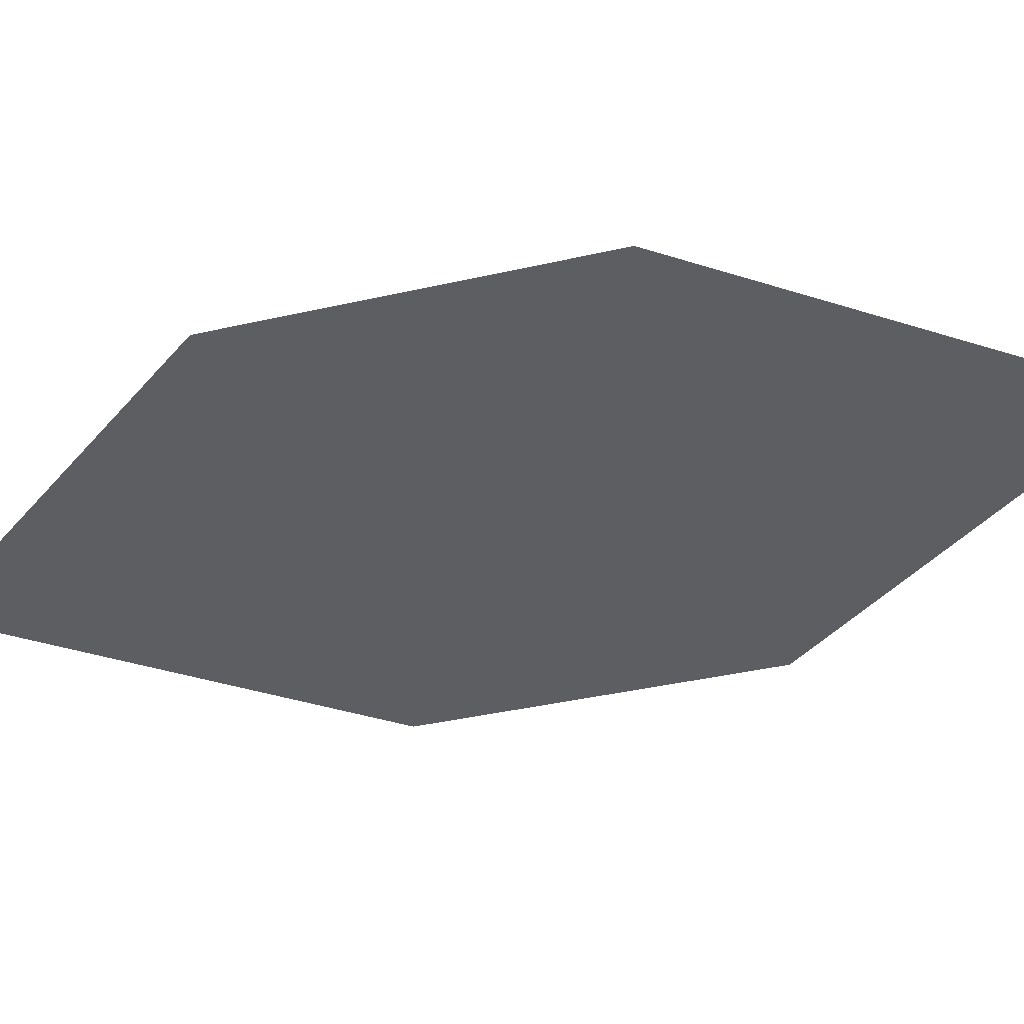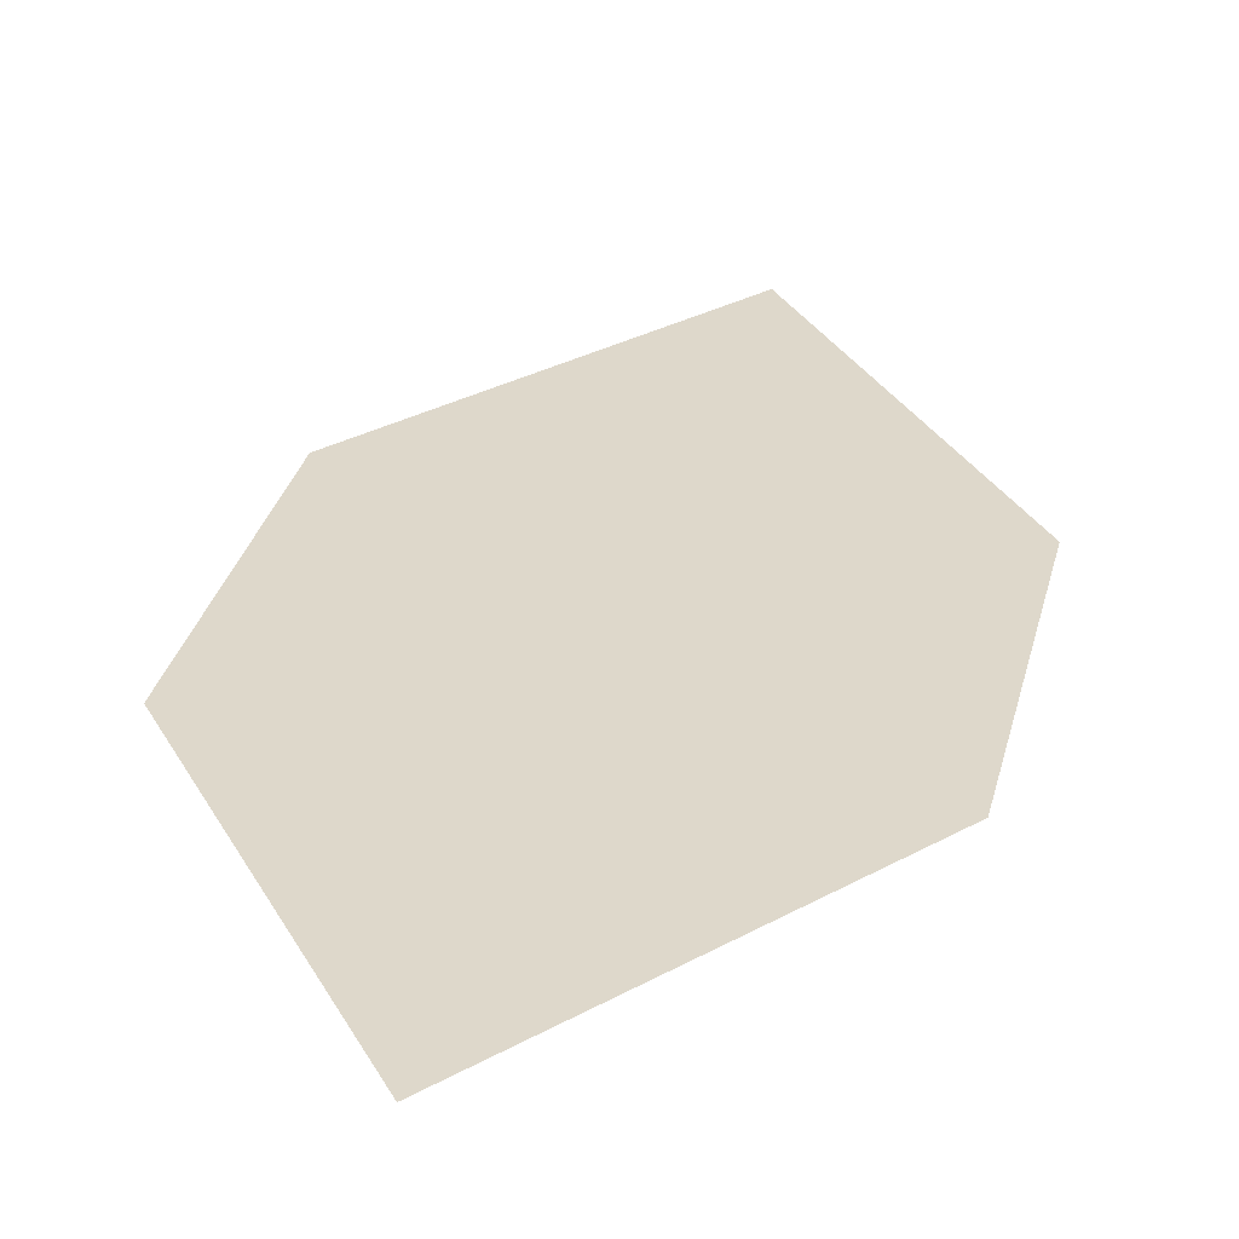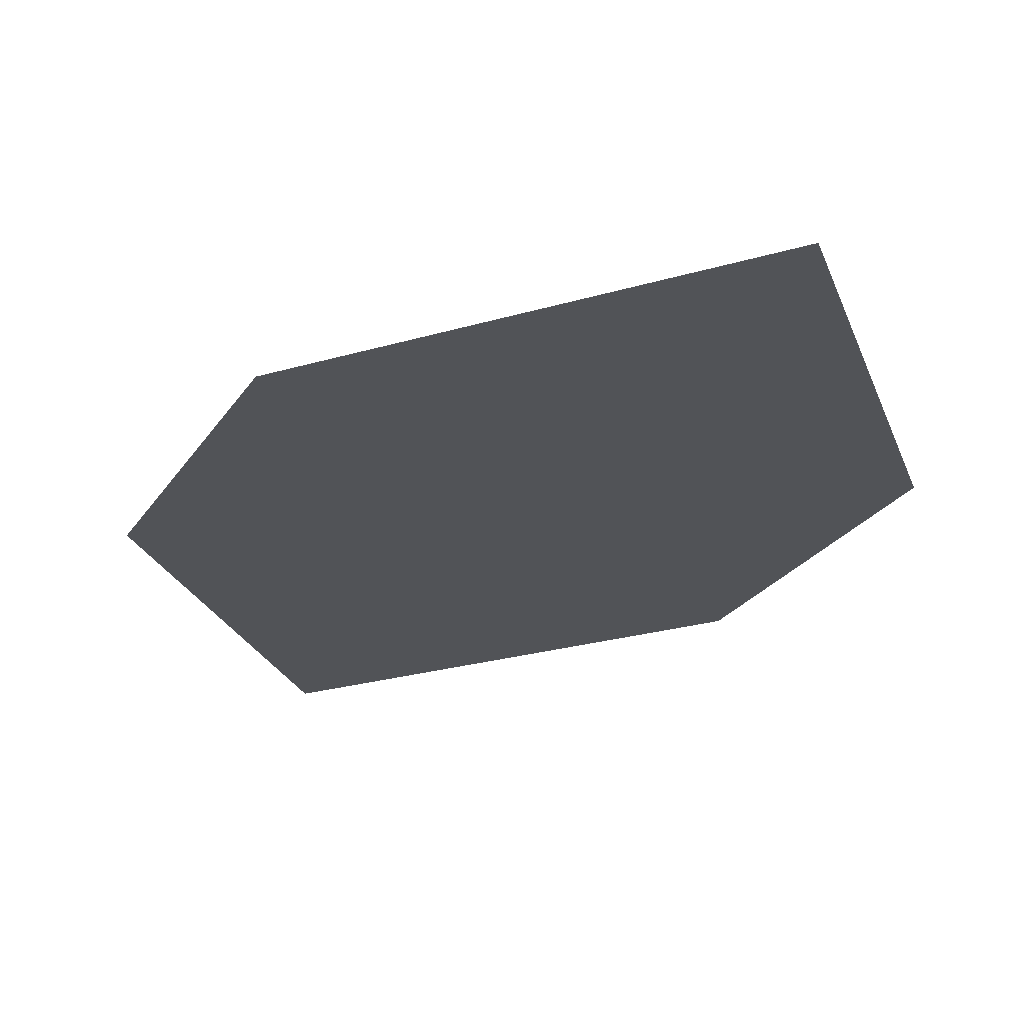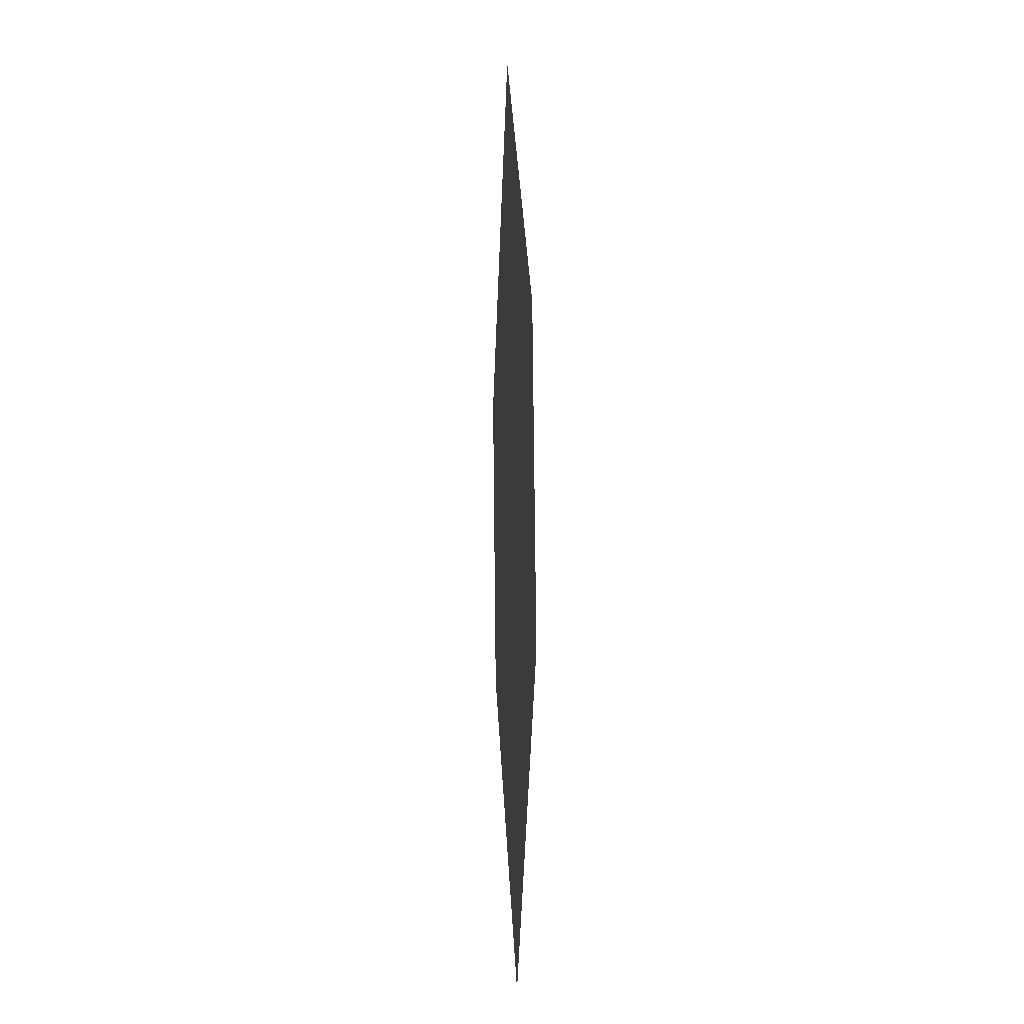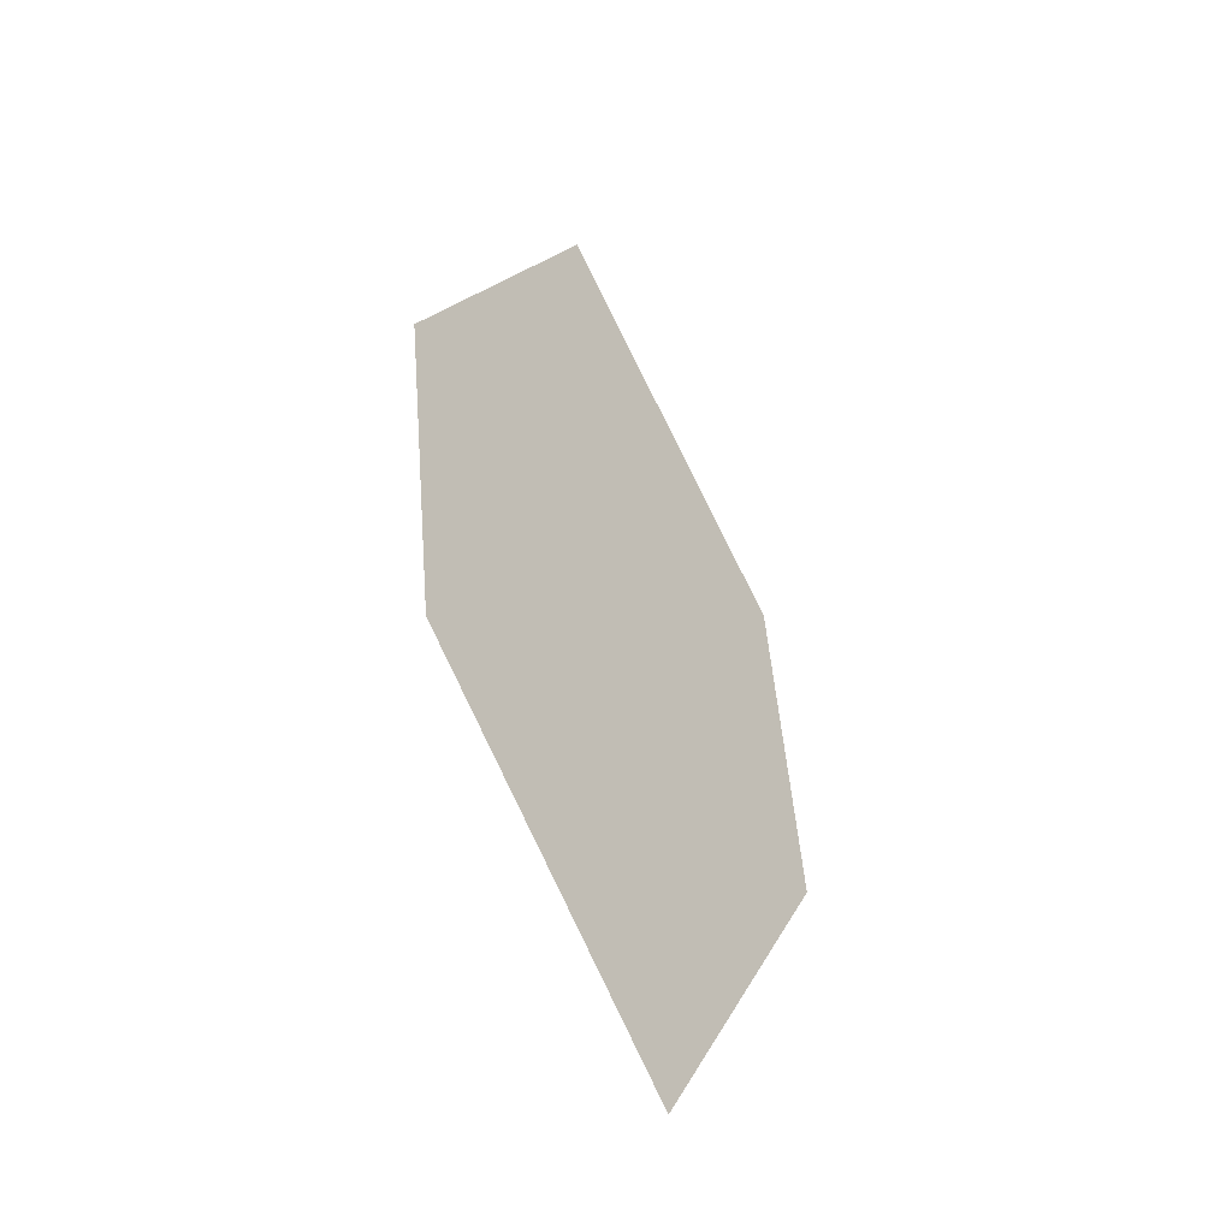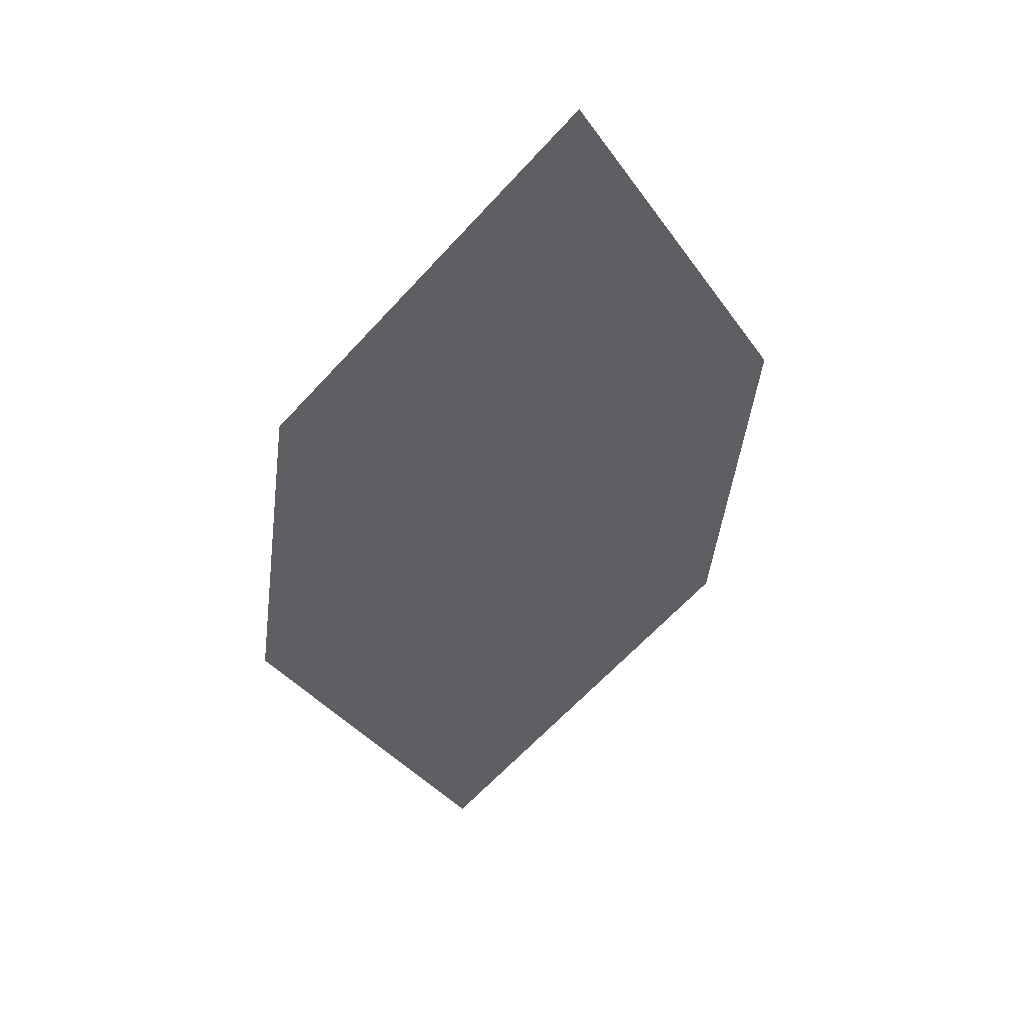
<metadata>
{"format":"obj","ext":"obj","renderer":"f3d","projection":"perspective","resolution":1024,"background":"white","views":[{"elev":-38.3,"azim":98.8,"up":"+Z"},{"elev":31.6,"azim":6.1,"up":"+Z"},{"elev":-21.7,"azim":-30.3,"up":"+Z"},{"elev":-0.4,"azim":-94.6,"up":"+Y"},{"elev":-46.4,"azim":127.9,"up":"+Y"},{"elev":45.0,"azim":-19.9,"up":"+Y"}]}
</metadata>
<code>
o leaves.059
v 0.1508 0.2653 0.7726
v 0.1777 0.2913 0.7726
v 0.1622 0.3522 0.7726
v 0.1316 0.2973 0.7726
v 0.1354 0.3263 0.7726
v 0.1814 0.3203 0.7726
f 1 2 6 3
f 1 3 5 4

</code>
